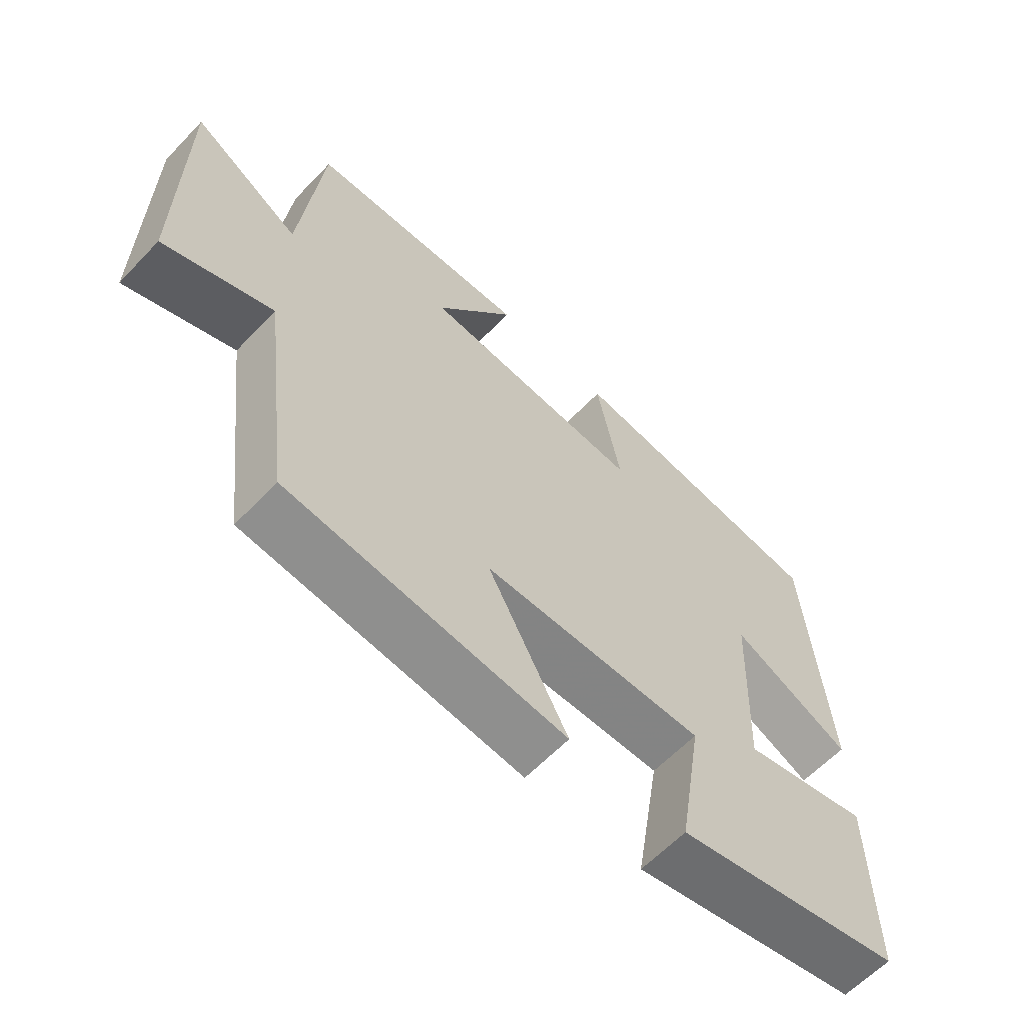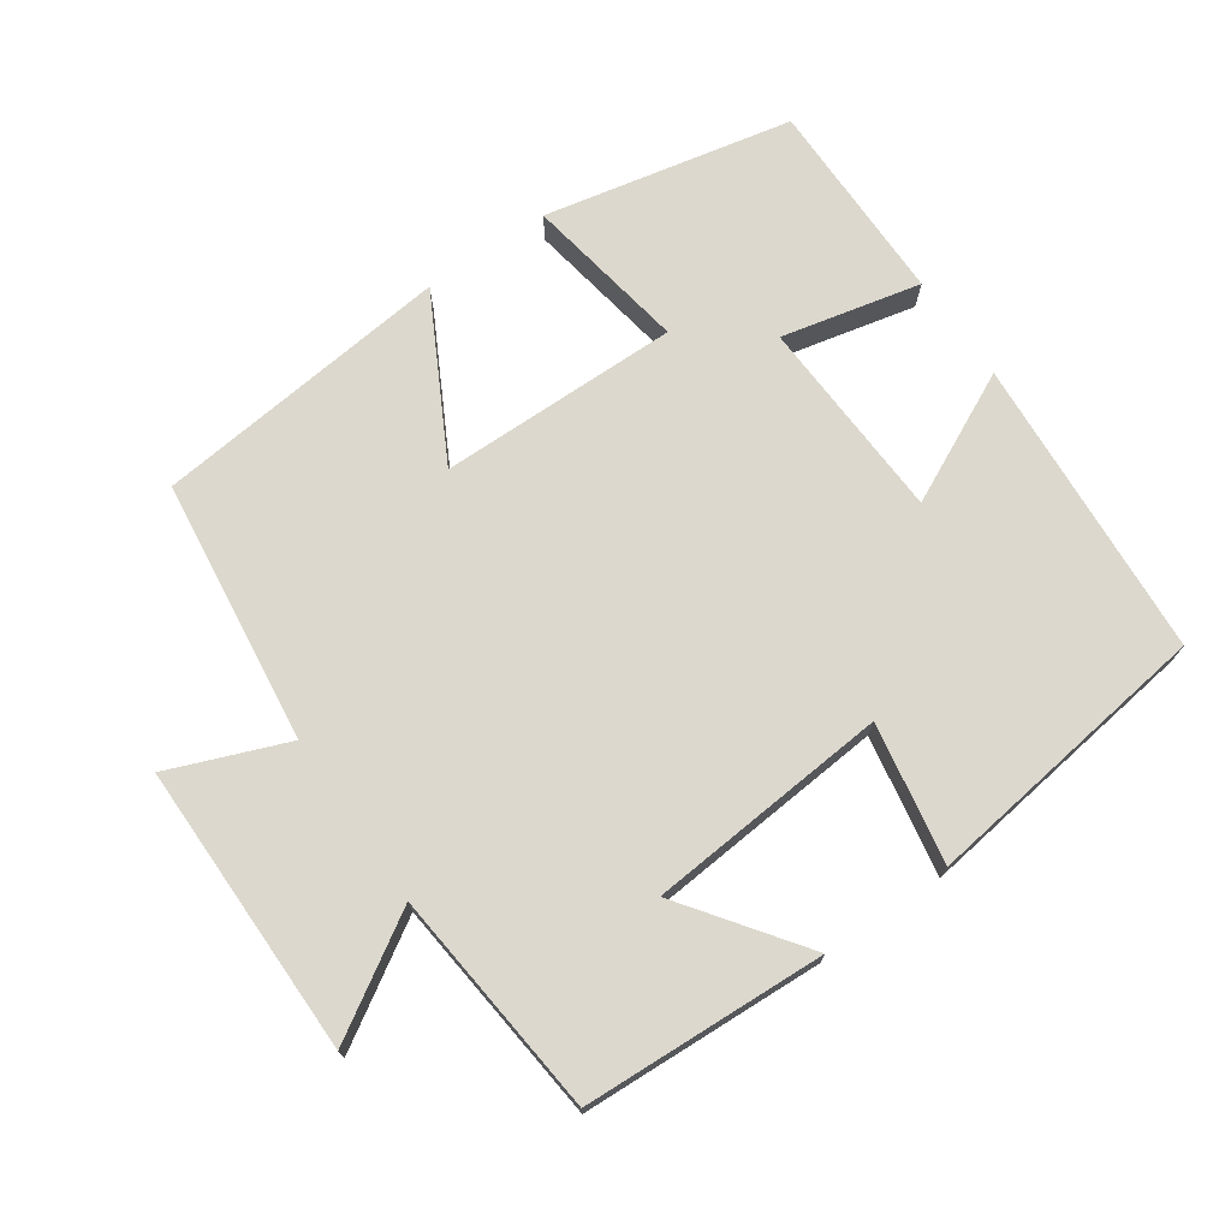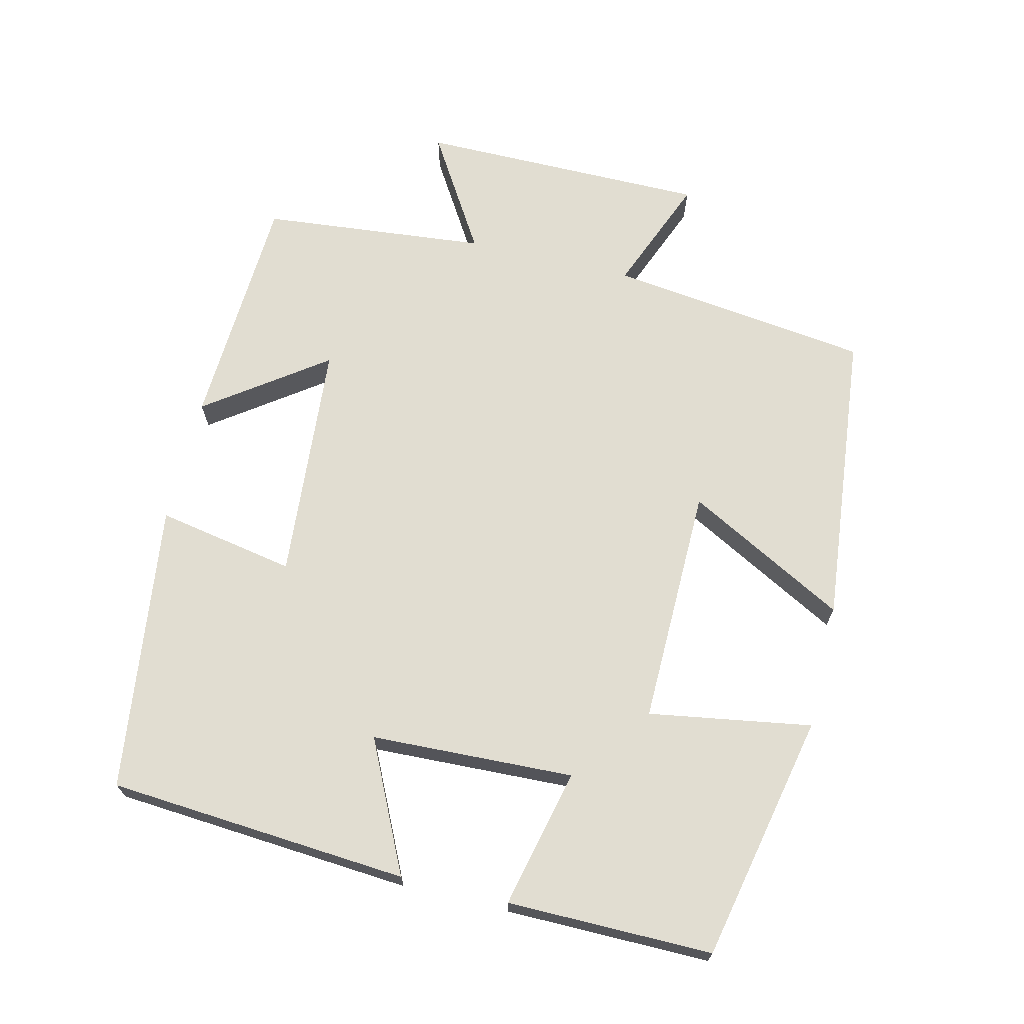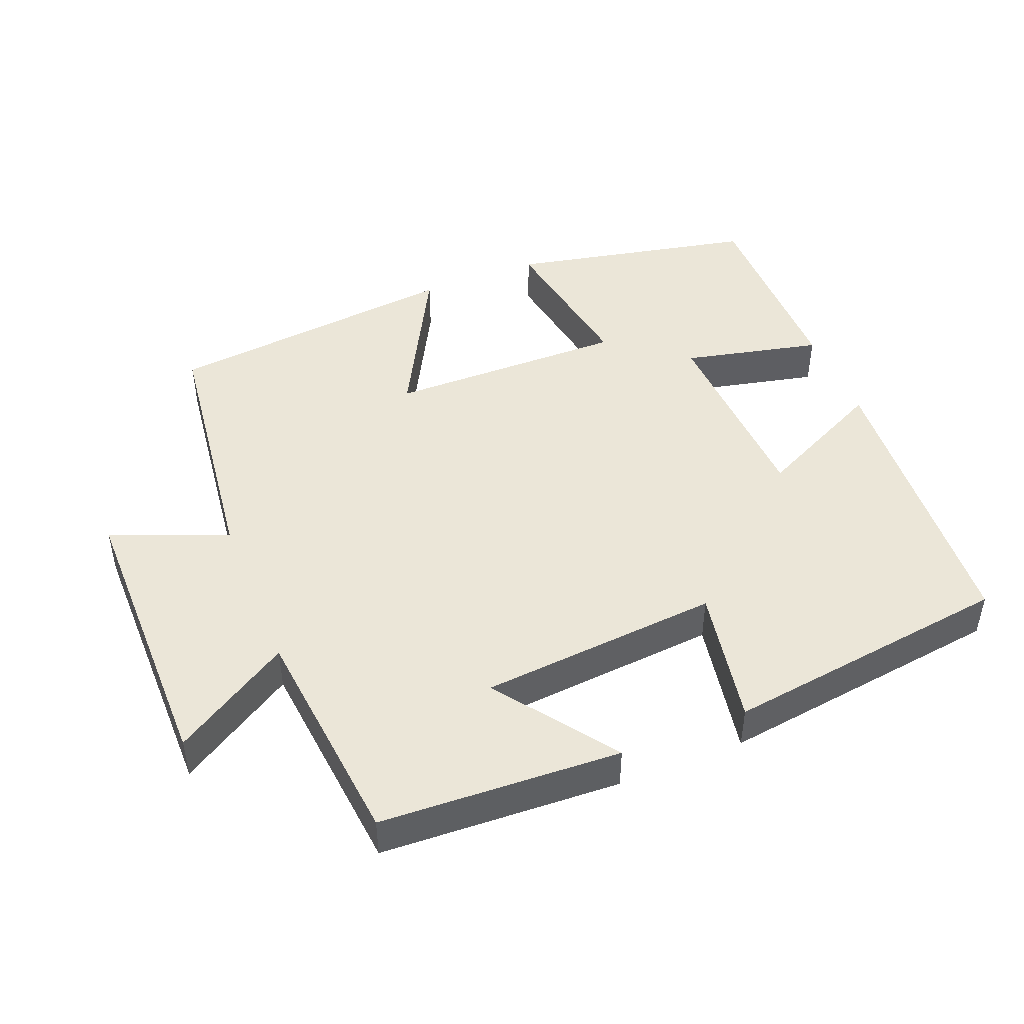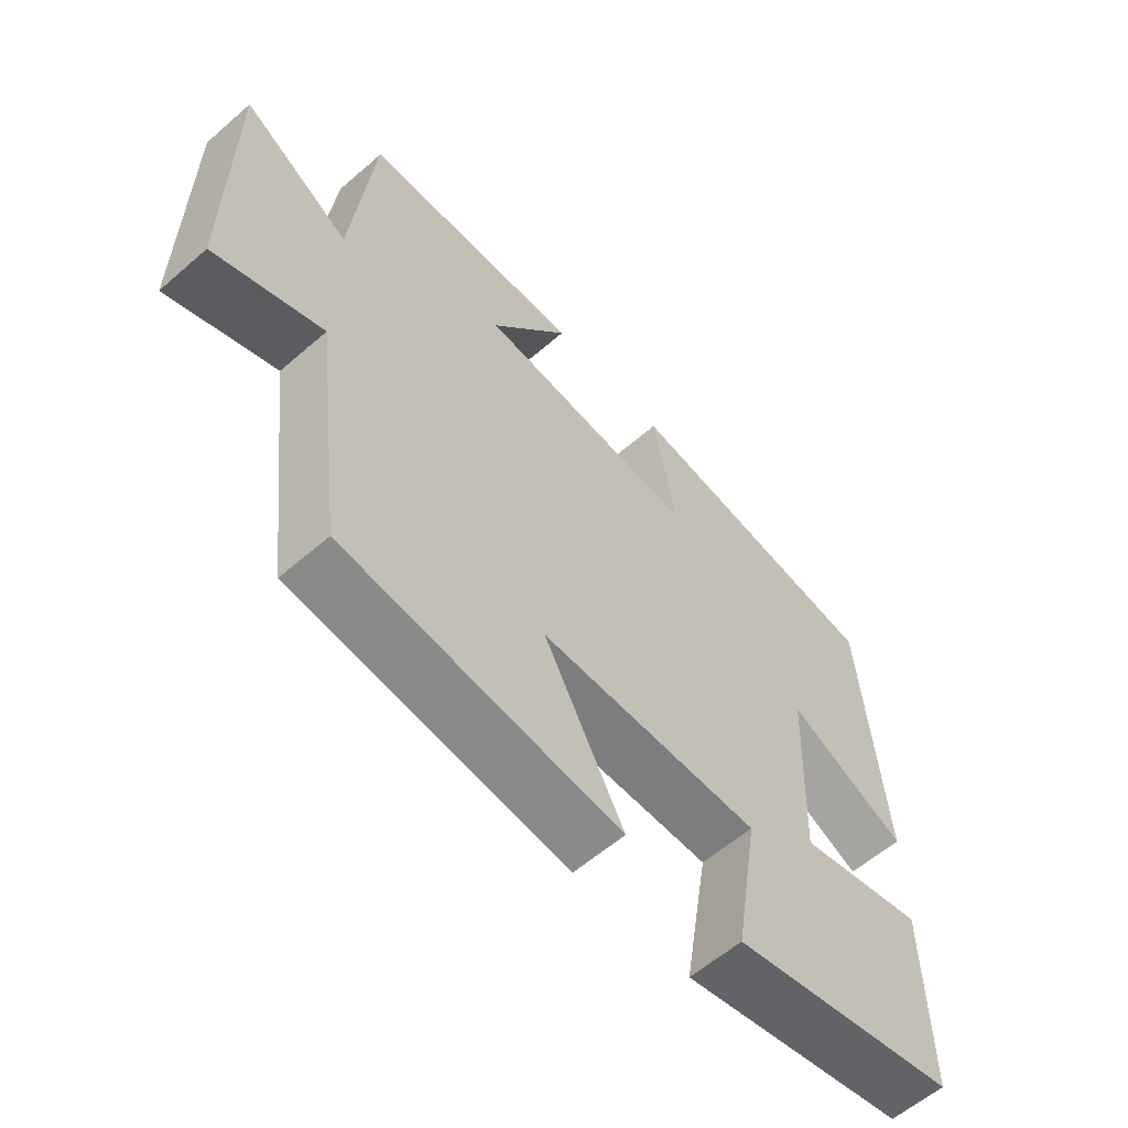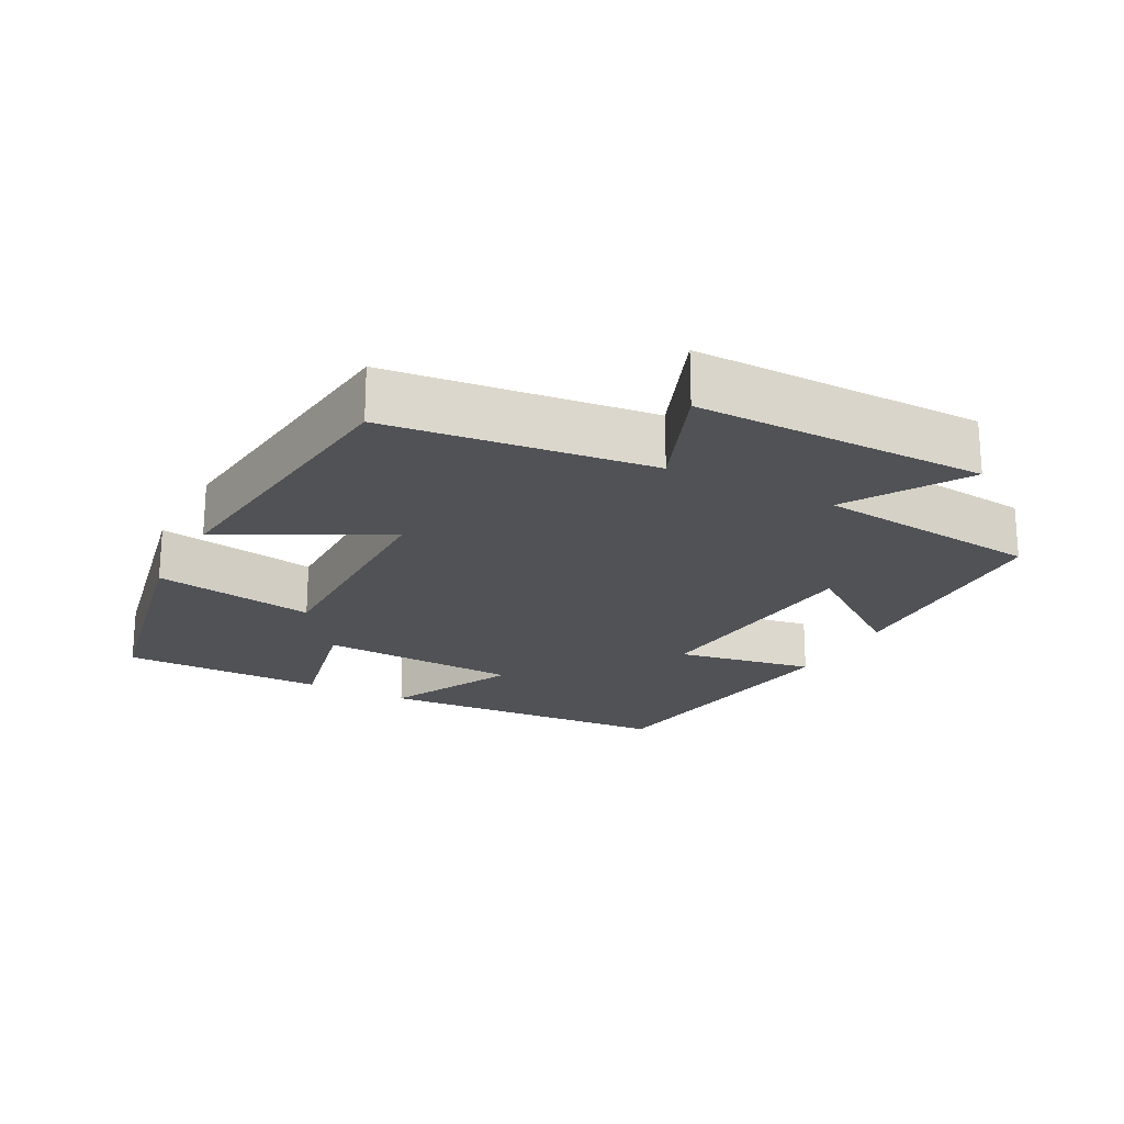
<metadata>
{"format":"obj","ext":"obj","renderer":"f3d","projection":"perspective","resolution":1024,"background":"white","views":[{"elev":-61.7,"azim":-43.5,"up":"+Z"},{"elev":72.4,"azim":-34.9,"up":"+Y"},{"elev":68.7,"azim":103.6,"up":"+Y"},{"elev":46.2,"azim":-22.0,"up":"+Y"},{"elev":-59.4,"azim":-48.3,"up":"+Z"},{"elev":-20.9,"azim":-118.2,"up":"+Y"}]}
</metadata>
<code>
v 0.469 0.07 0.446
v 0.5 0.07 0.019
v 0.315 0.07 0.108
v 0.303 0.07 -0.18
v 0.5 0.07 -0.135
v 0.501 0.07 -0.426
v 0.15 0.07 -0.5
v 0.188 0.07 -0.269
v -0.152 0.07 -0.273
v -0.03 0.07 -0.5
v -0.453 0.07 -0.455
v -0.5 0.07 -0.082
v -0.666 0.07 -0.148
v -0.666 0.07 0.264
v -0.5 0.07 0.162
v -0.468 0.07 0.483
v -0.126 0.07 0.5
v -0.248 0.07 0.331
v 0.094 0.07 0.303
v 0.058 0.07 0.5
v 0.469 0 0.446
v 0.5 0 0.019
v 0.315 0 0.108
v 0.303 0 -0.18
v 0.5 0 -0.135
v 0.501 0 -0.426
v 0.15 0 -0.5
v 0.188 0 -0.269
v -0.152 0 -0.273
v -0.03 0 -0.5
v -0.453 0 -0.455
v -0.5 0 -0.082
v -0.666 0 -0.148
v -0.666 0 0.264
v -0.5 0 0.162
v -0.468 0 0.483
v -0.126 0 0.5
v -0.248 0 0.331
v 0.094 0 0.303
v 0.058 0 0.5
f 1 2 3
f 20 1 3
f 19 20 3
f 18 19 3 4
f 15 16 17 18
f 15 18 4
f 12 13 14 15
f 11 12 15
f 10 11 15
f 9 10 15
f 8 9 15 4
f 6 7 8
f 5 6 8
f 4 5 8
f 23 22 21
f 23 21 40
f 23 40 39
f 24 23 39 38
f 38 37 36 35
f 24 38 35
f 35 34 33 32
f 35 32 31
f 35 31 30
f 35 30 29
f 24 35 29 28
f 28 27 26
f 28 26 25
f 28 25 24
f 1 21 22 2
f 2 22 23 3
f 3 23 24 4
f 4 24 25 5
f 5 25 26 6
f 6 26 27 7
f 7 27 28 8
f 8 28 29 9
f 9 29 30 10
f 10 30 31 11
f 11 31 32 12
f 12 32 33 13
f 13 33 34 14
f 14 34 35 15
f 15 35 36 16
f 16 36 37 17
f 17 37 38 18
f 18 38 39 19
f 19 39 40 20
f 20 40 21 1

</code>
